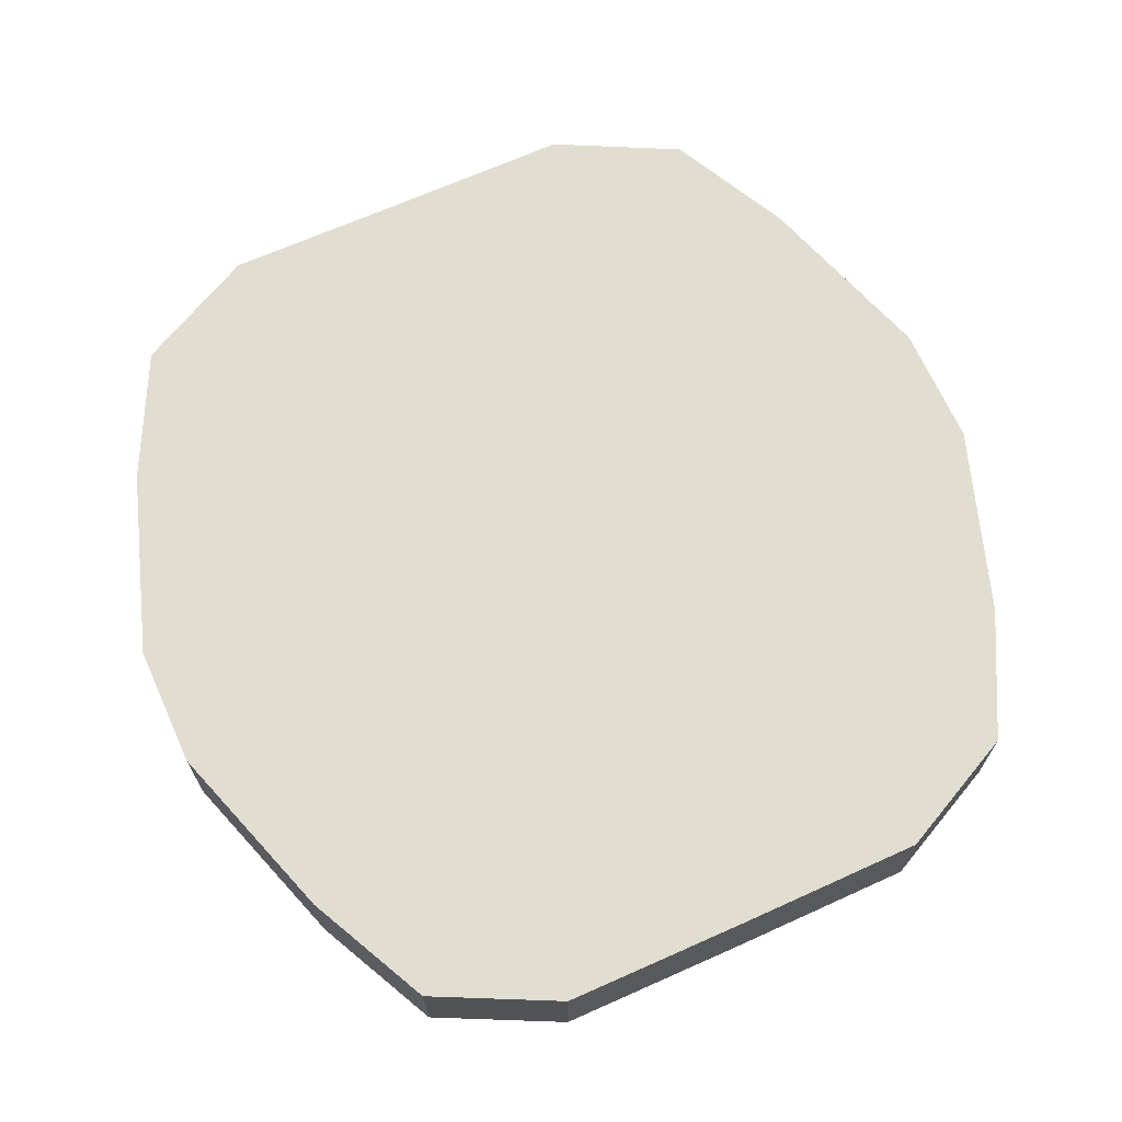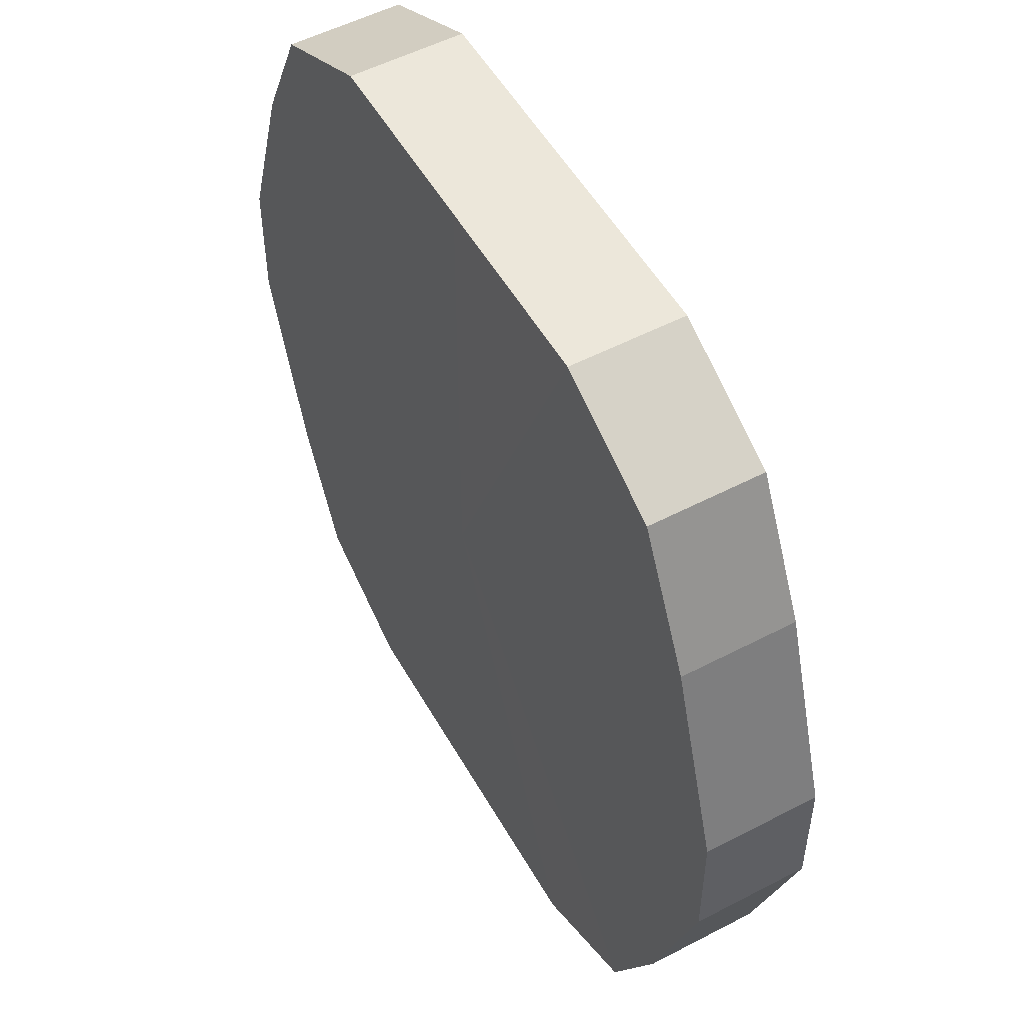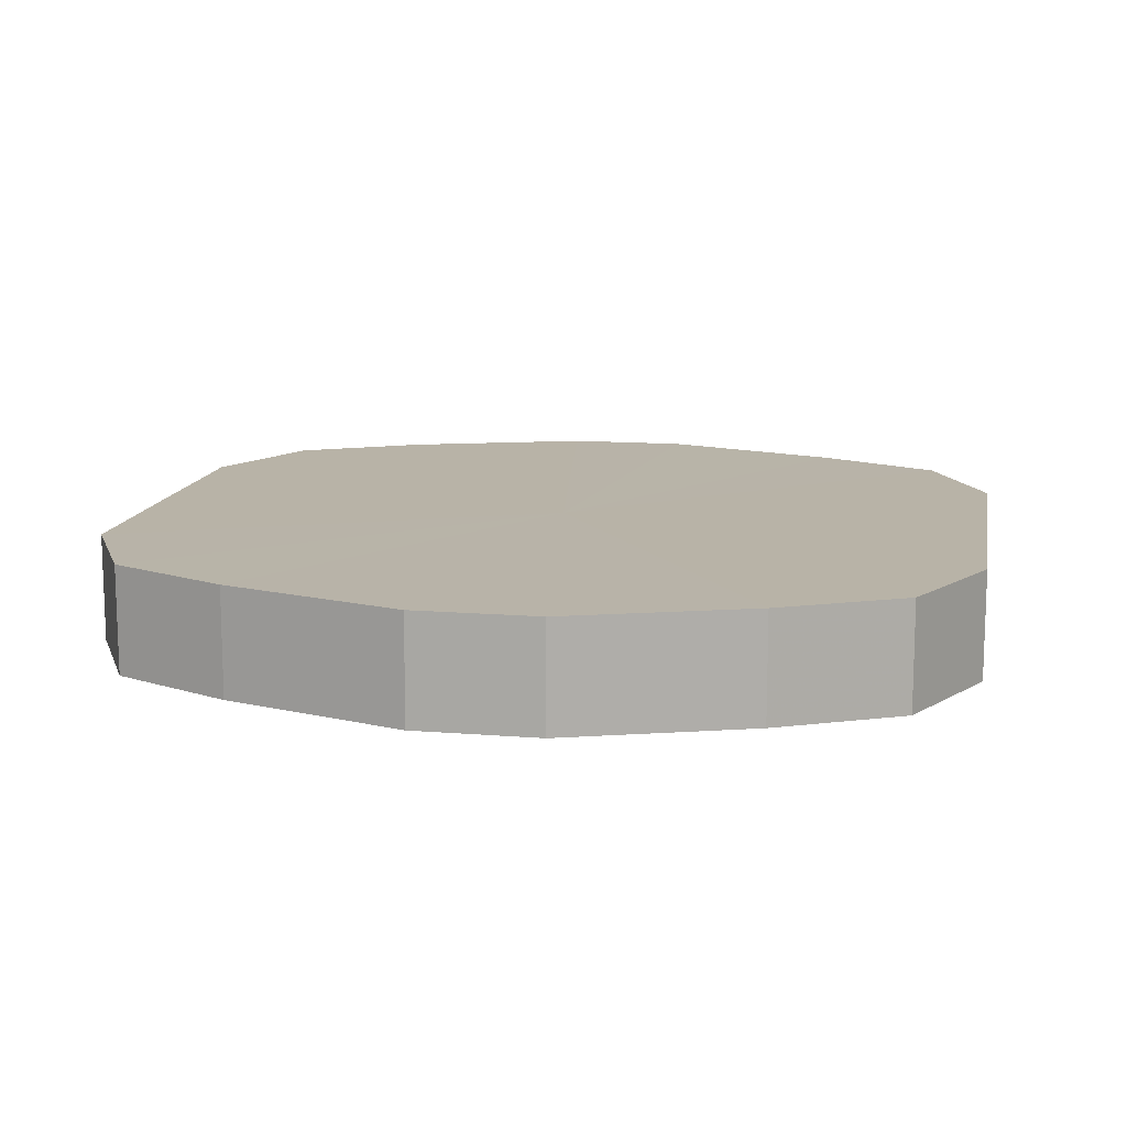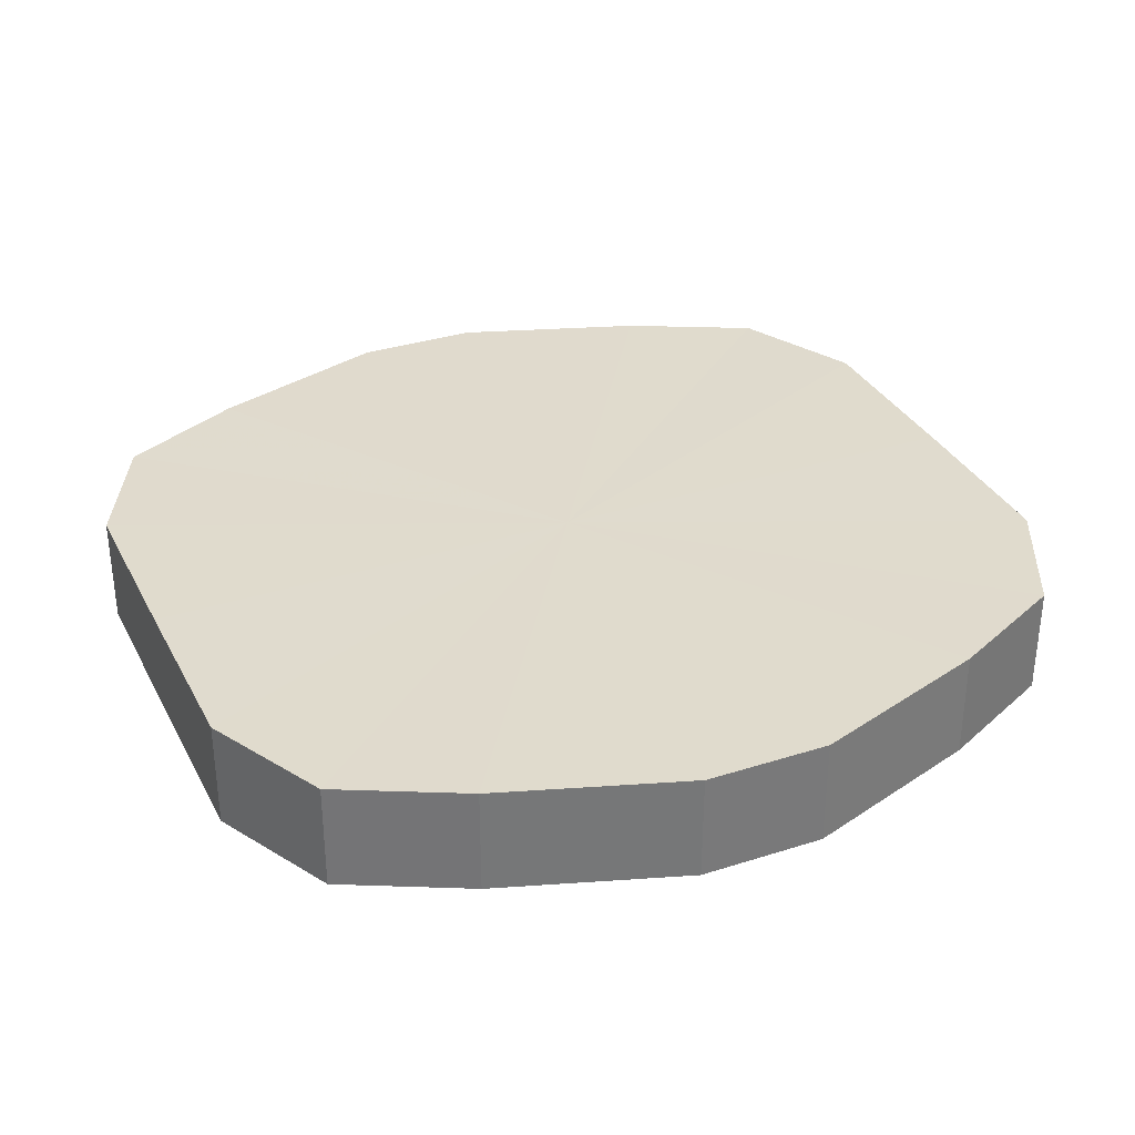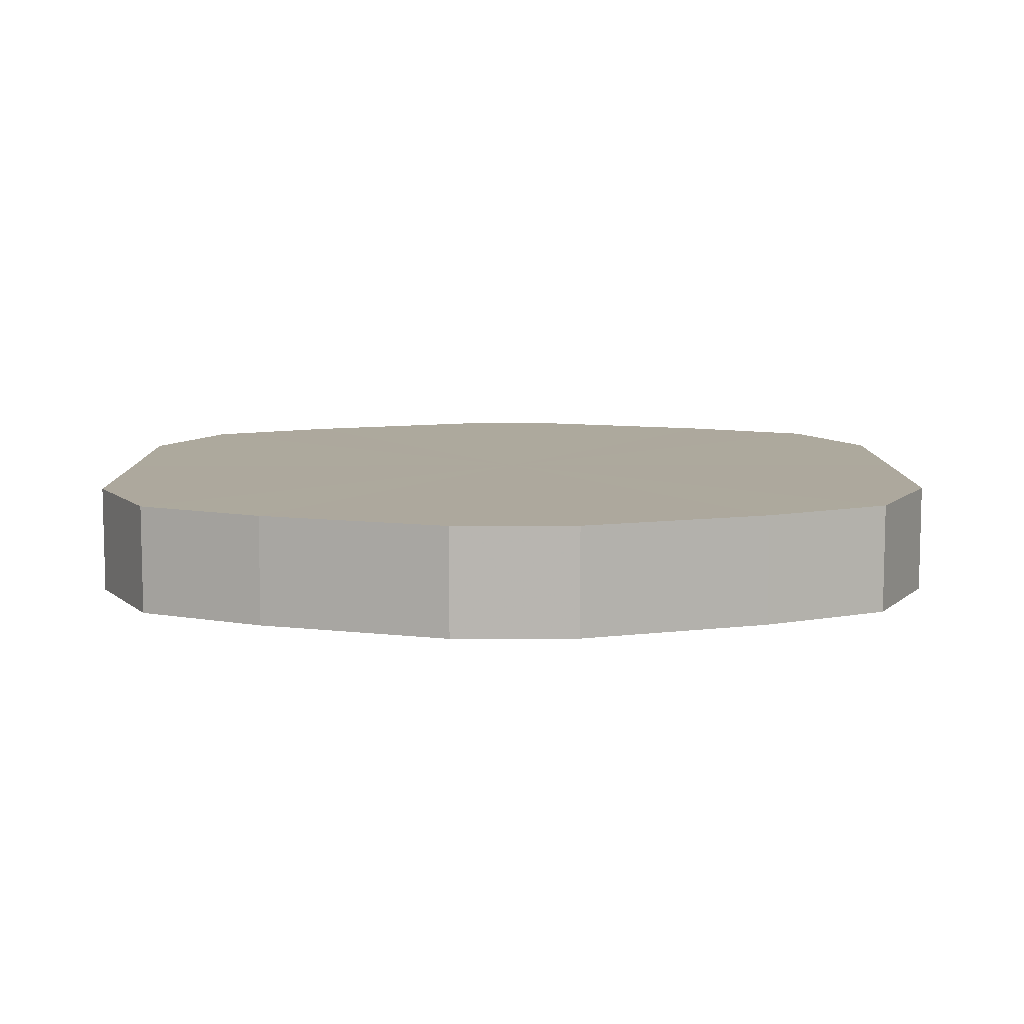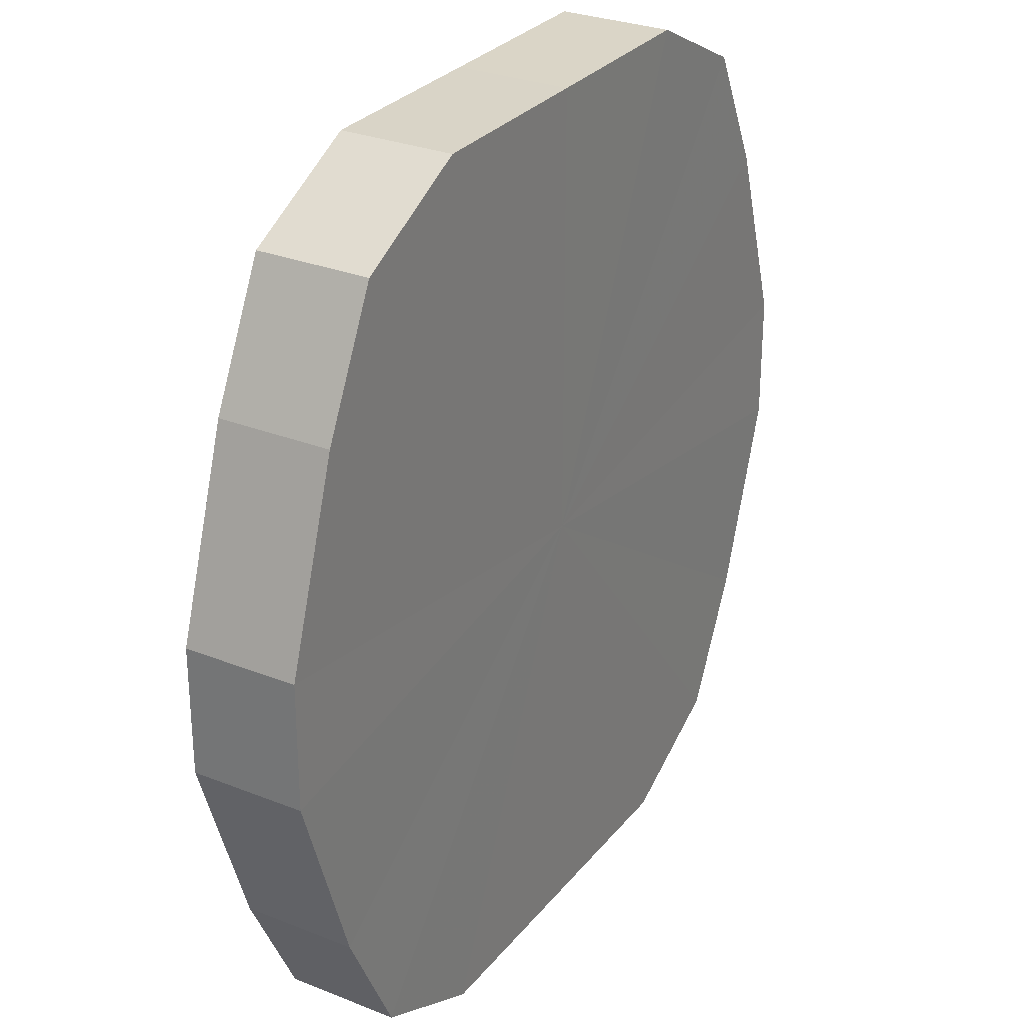
<metadata>
{"format":"obj","ext":"obj","renderer":"f3d","projection":"perspective","resolution":1024,"background":"white","views":[{"elev":68.7,"azim":155.9,"up":"+Z"},{"elev":52.8,"azim":-119.1,"up":"+Y"},{"elev":12.9,"azim":100.2,"up":"+Z"},{"elev":33.2,"azim":66.1,"up":"+Z"},{"elev":8.8,"azim":-90.4,"up":"+Z"},{"elev":28.9,"azim":120.8,"up":"+Y"}]}
</metadata>
<code>
o 2917
v 2211 1879 8.677
v 2211 1879 8.677
v 2211 1879 8.66
v 2211 1879 8.677
v 2211 1879 8.66
v 2211 1879 8.677
v 2211 1879 8.66
v 2211 1879 8.677
v 2211 1879 8.66
v 2211 1879 8.677
v 2211 1879 8.66
v 2211 1879 8.677
v 2211 1879 8.66
v 2211 1879 8.677
v 2211 1879 8.66
v 2211 1879 8.677
v 2211 1879 8.66
v 2211 1879 8.677
v 2211 1879 8.66
v 2211 1879 8.677
v 2211 1879 8.66
v 2211 1879 8.677
v 2211 1879 8.66
v 2211 1879 8.677
v 2211 1879 8.66
v 2211 1879 8.677
v 2211 1879 8.66
v 2211 1879 8.677
v 2211 1879 8.66
v 2211 1879 8.677
v 2211 1879 8.66
v 2211 1879 8.677
v 2211 1879 8.66
v 2211 1879 8.677
v 2211 1879 8.66
v 2211 1879 8.66
v 2211 1879 8.66
v 2211 1879 8.677
v 2211 1879 8.66
v 2211 1879 8.677
v 2211 1879 8.66
v 2211 1879 8.66
v 2211 1879 8.677
v 2211 1879 8.66
v 2211 1879 8.677
v 2211 1879 8.677
v 2211 1879 8.66
v 2211 1879 8.66
v 2211 1879 8.677
v 2211 1879 8.66
v 2211 1879 8.677
v 2211 1879 8.677
v 2211 1879 8.66
v 2211 1879 8.66
v 2211 1879 8.677
v 2211 1879 8.66
v 2211 1879 8.677
v 2211 1879 8.677
v 2211 1879 8.66
v 2211 1879 8.66
v 2211 1879 8.677
v 2211 1879 8.66
v 2211 1879 8.677
v 2211 1879 8.677
v 2211 1879 8.66
v 2211 1879 8.66
v 2211 1879 8.677
v 2211 1879 8.66
v 2211 1879 8.677
v 2211 1879 8.677
v 2211 1879 8.66
v 2211 1879 8.677
v 2211 1879 8.677
v 2211 1879 8.677
v 2211 1879 8.677
v 2211 1879 8.677
v 2211 1879 8.677
v 2211 1879 8.677
v 2211 1879 8.677
v 2211 1879 8.677
v 2211 1879 8.677
v 2211 1879 8.677
v 2211 1879 8.677
v 2211 1879 8.677
v 2211 1879 8.677
v 2211 1879 8.677
v 2211 1879 8.677
v 2211 1879 8.677
v 2211 1879 8.677
v 2211 1879 8.677
v 2211 1879 8.677
v 2211 1879 8.66
v 2211 1879 8.66
v 2211 1879 8.66
v 2211 1879 8.66
v 2211 1879 8.66
v 2211 1879 8.66
v 2211 1879 8.66
v 2211 1879 8.66
v 2211 1879 8.66
v 2211 1879 8.66
v 2211 1879 8.66
v 2211 1879 8.66
v 2211 1879 8.66
v 2211 1879 8.66
v 2211 1879 8.66
v 2211 1879 8.66
v 2211 1879 8.66
v 2211 1879 8.66
v 2211 1879 8.66
f 1 2 3
f 2 4 5
f 6 1 7
f 4 8 9
f 10 6 11
f 8 12 13
f 14 10 15
f 12 16 17
f 18 14 19
f 16 20 21
f 22 18 23
f 20 24 25
f 26 22 27
f 24 28 29
f 30 26 31
f 28 32 33
f 34 30 35
f 32 34 36
f 37 38 39
f 39 40 41
f 42 43 37
f 44 45 42
f 41 46 47
f 48 49 44
f 50 51 48
f 47 52 53
f 54 55 50
f 56 57 54
f 53 58 59
f 60 61 56
f 62 63 60
f 59 64 65
f 66 67 62
f 68 69 66
f 65 70 71
f 71 72 68
f 73 74 75
f 73 76 74
f 73 75 77
f 73 78 76
f 73 77 79
f 73 80 78
f 73 79 81
f 73 82 80
f 73 81 83
f 73 84 82
f 73 83 85
f 73 86 84
f 73 85 87
f 73 88 86
f 73 87 89
f 73 90 88
f 73 89 91
f 73 91 90
f 92 93 94
f 92 95 93
f 92 94 96
f 92 97 95
f 92 96 98
f 92 99 97
f 92 98 100
f 92 101 99
f 92 100 102
f 92 103 101
f 92 102 104
f 92 105 103
f 92 104 106
f 92 107 105
f 92 106 108
f 92 109 107
f 92 108 110
f 92 110 109

</code>
